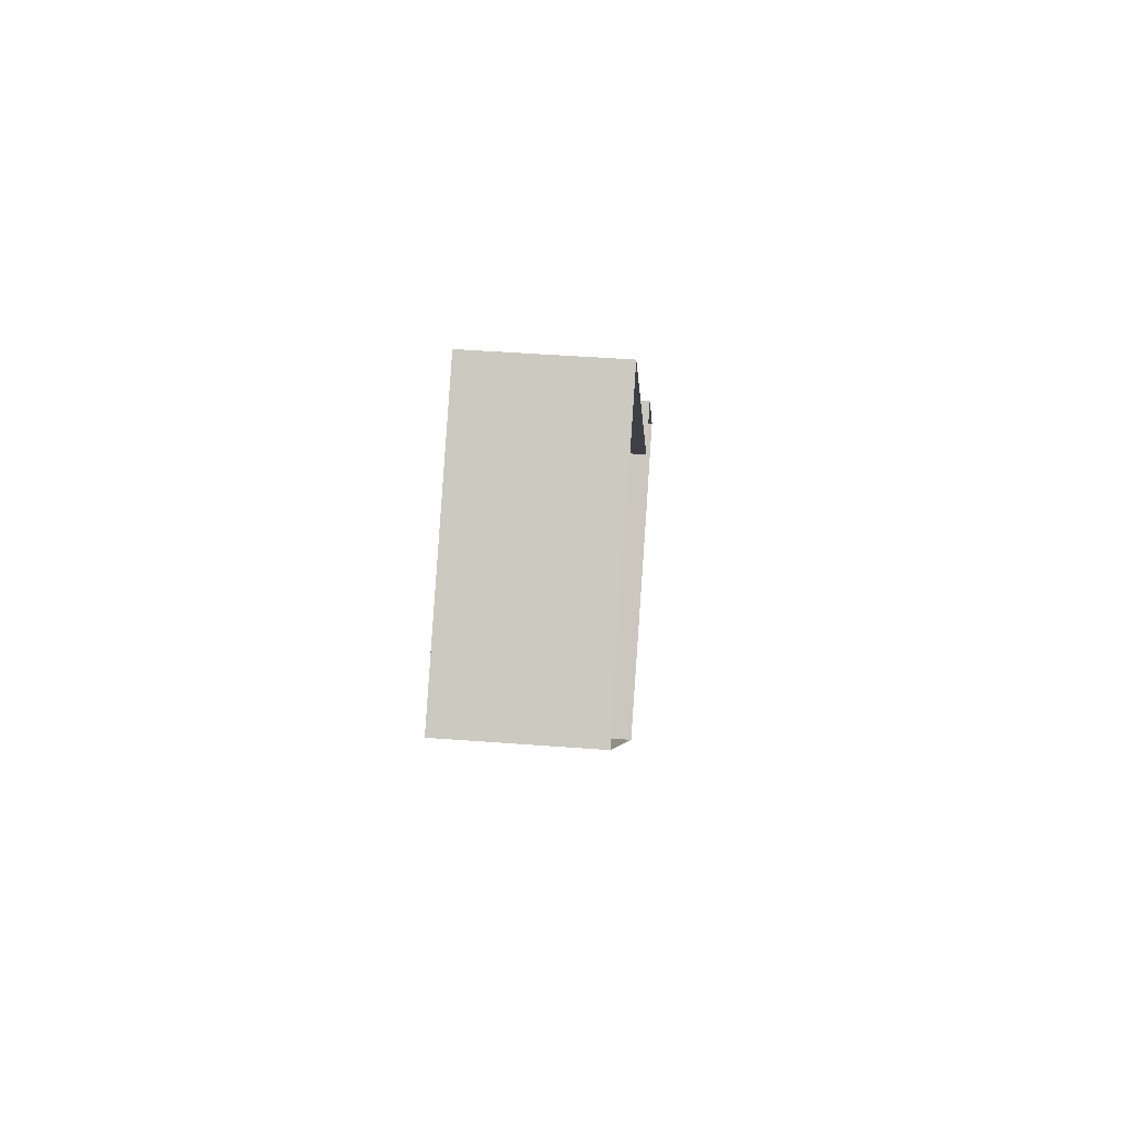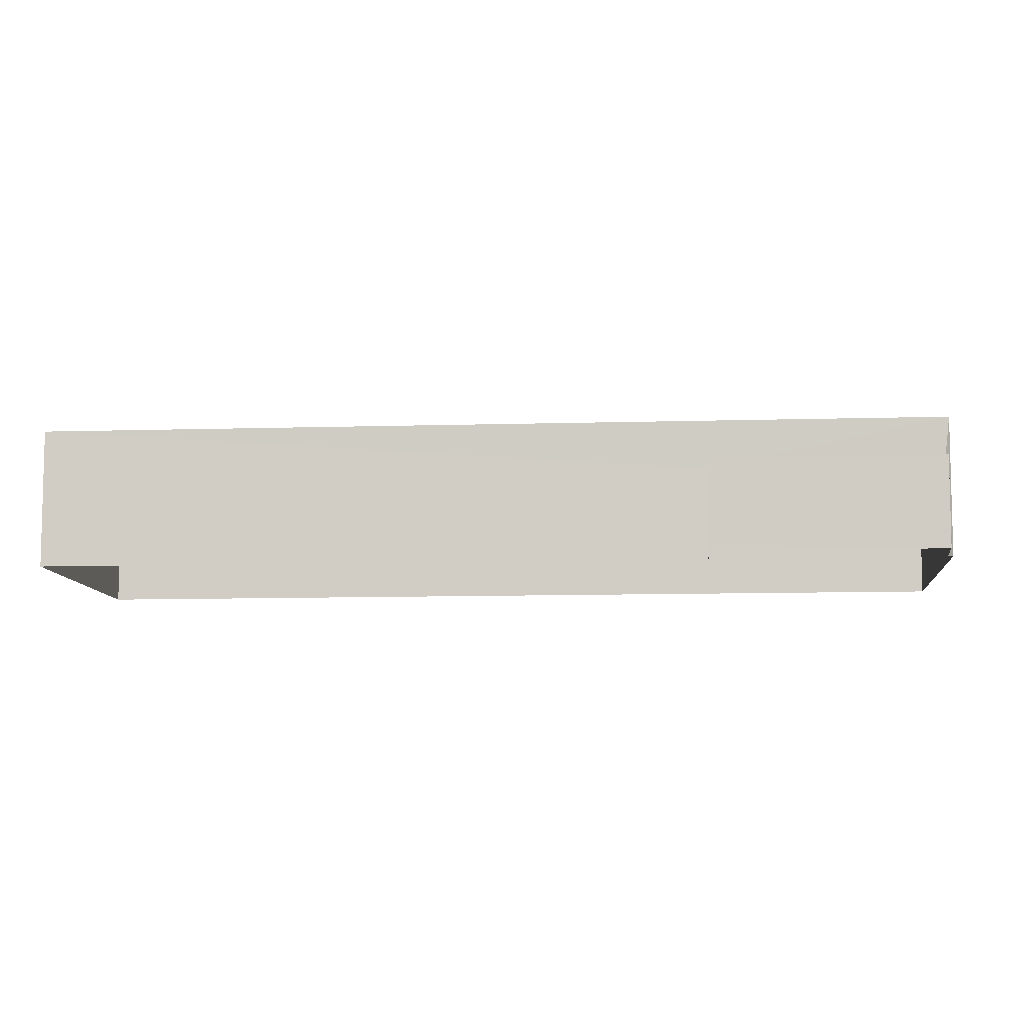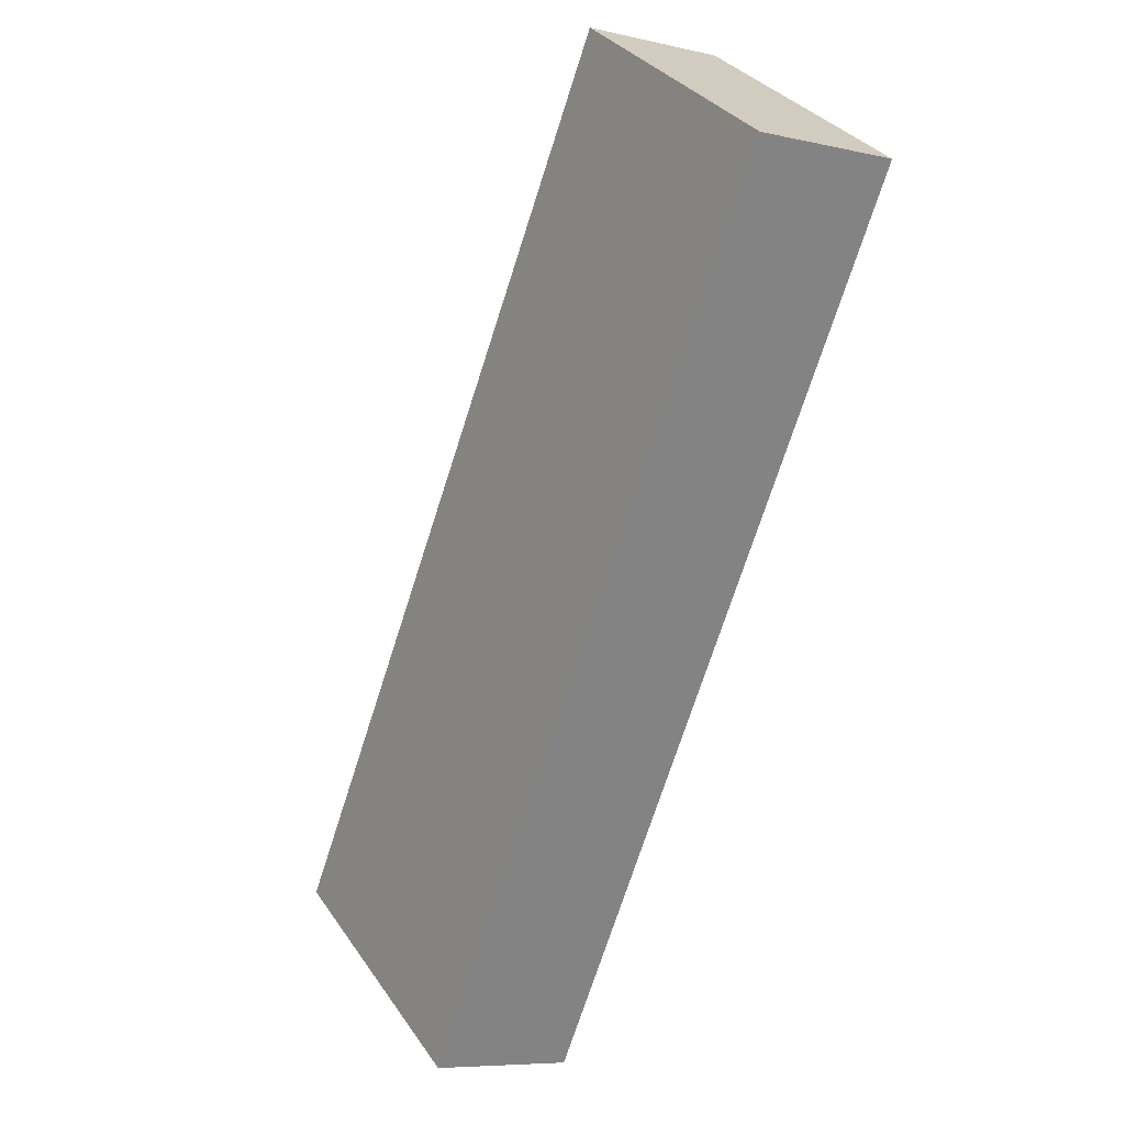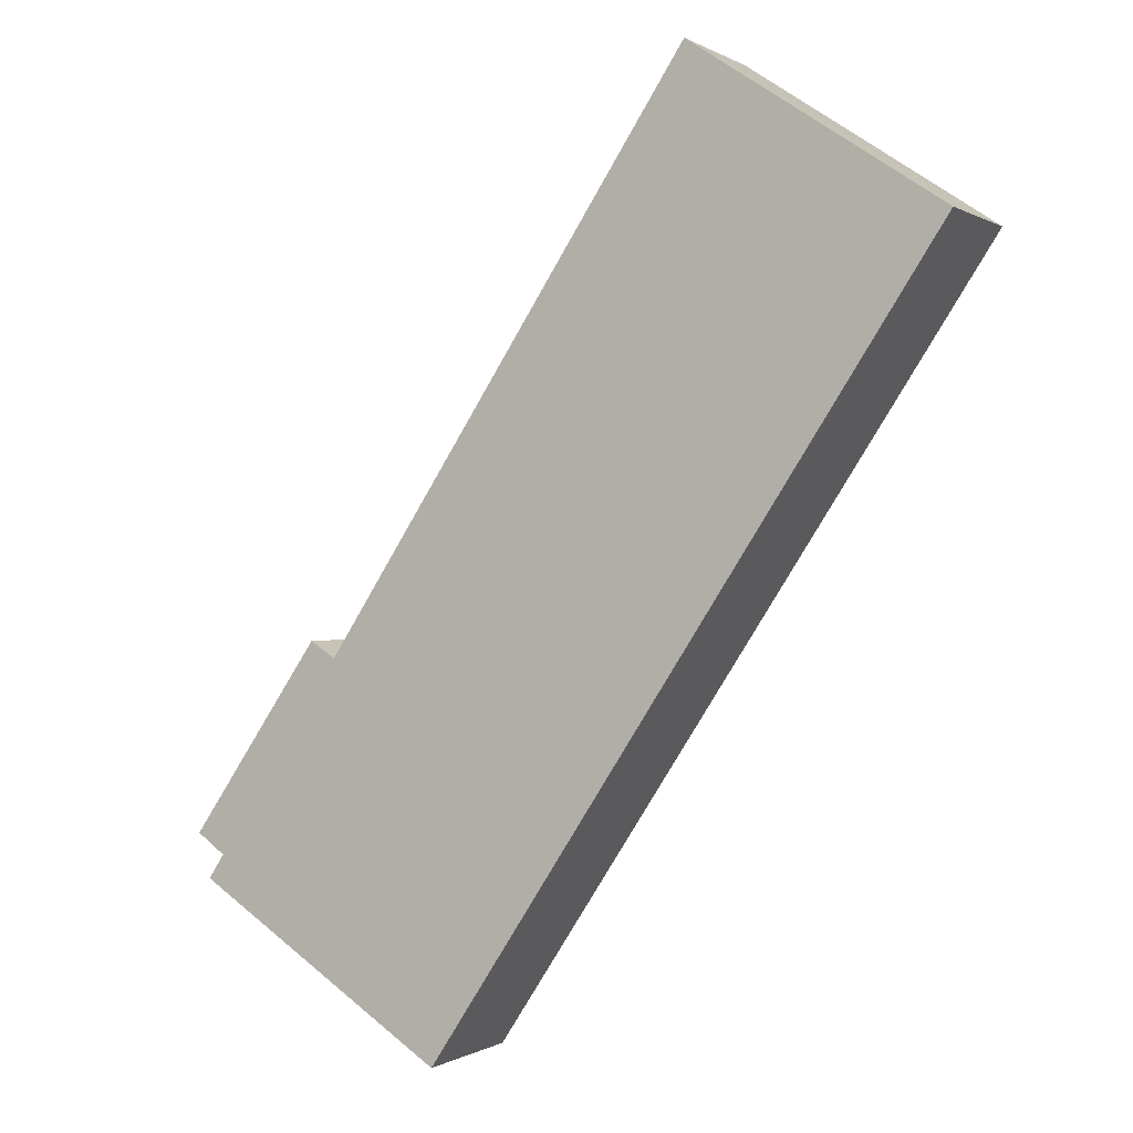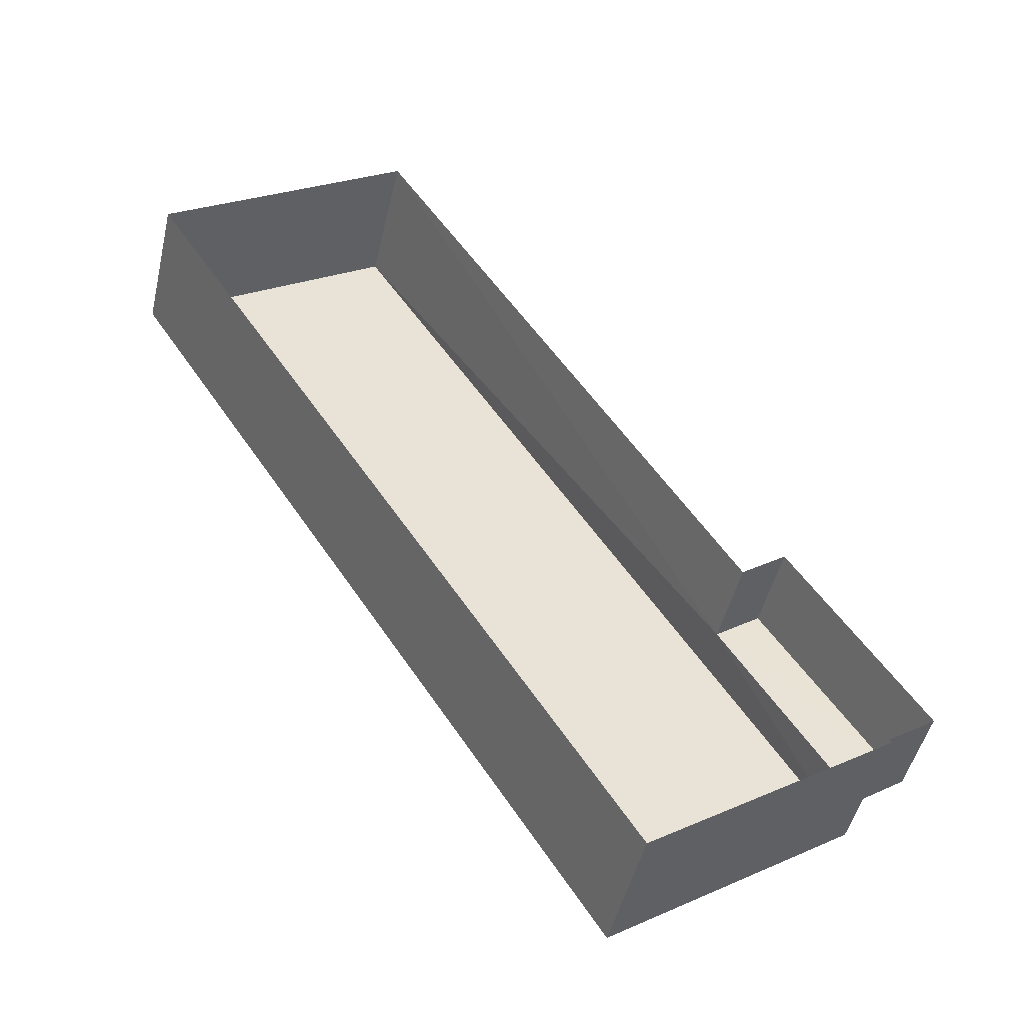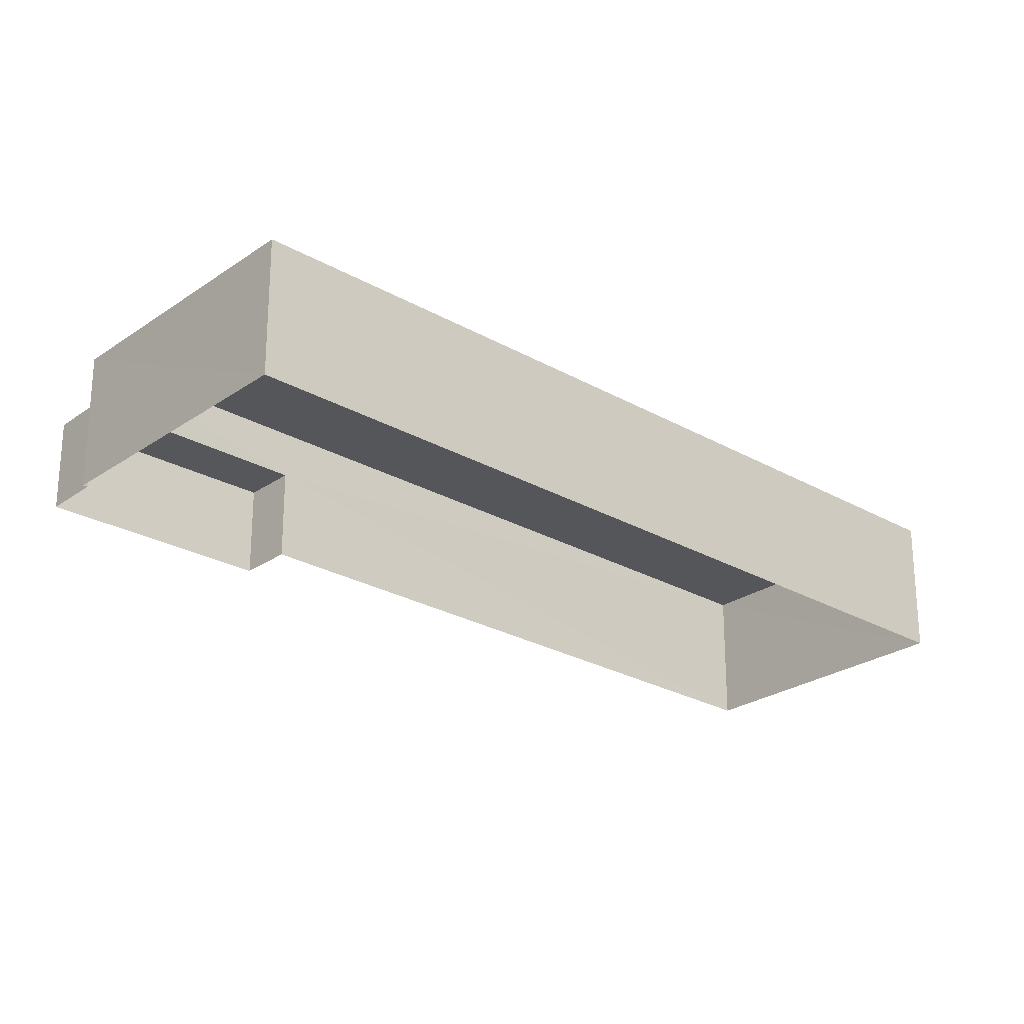
<metadata>
{"format":"obj","ext":"obj","renderer":"f3d","projection":"perspective","resolution":1024,"background":"white","views":[{"elev":53.2,"azim":94.7,"up":"+Y"},{"elev":-8.8,"azim":-118.3,"up":"+Z"},{"elev":-8.0,"azim":56.7,"up":"+Y"},{"elev":-0.3,"azim":26.6,"up":"+Y"},{"elev":-46.5,"azim":167.0,"up":"+Y"},{"elev":-25.8,"azim":14.5,"up":"+Z"}]}
</metadata>
<code>
v 1.202e+05 7.87e+05 14.59
v 1.202e+05 7.87e+05 14.59
v 1.202e+05 7.87e+05 14.6
v 1.202e+05 7.87e+05 14.6
v 1.202e+05 7.87e+05 14.6
v 1.202e+05 7.87e+05 14.6
v 1.202e+05 7.87e+05 14.6
v 1.202e+05 7.87e+05 14.6
v 1.202e+05 7.87e+05 16.63
v 1.202e+05 7.87e+05 16.63
v 1.202e+05 7.87e+05 16.63
v 1.202e+05 7.87e+05 16.63
v 1.202e+05 7.87e+05 17.71
v 1.202e+05 7.87e+05 17.72
v 1.202e+05 7.87e+05 17.71
v 1.202e+05 7.87e+05 17.72
f 1 2 3
f 1 3 4
f 2 5 6
f 7 3 8
f 3 6 8
f 2 6 3
f 9 10 11
f 12 9 11
f 13 14 15
f 13 16 14
f 6 11 8
f 6 12 11
f 11 7 8
f 11 10 7
f 3 7 10
f 9 3 10
f 6 5 12
f 5 14 12
f 3 9 4
f 9 14 16
f 12 14 9
f 4 9 16
f 2 14 5
f 2 15 14
f 16 1 4
f 16 13 1
f 15 2 1
f 13 15 1

</code>
